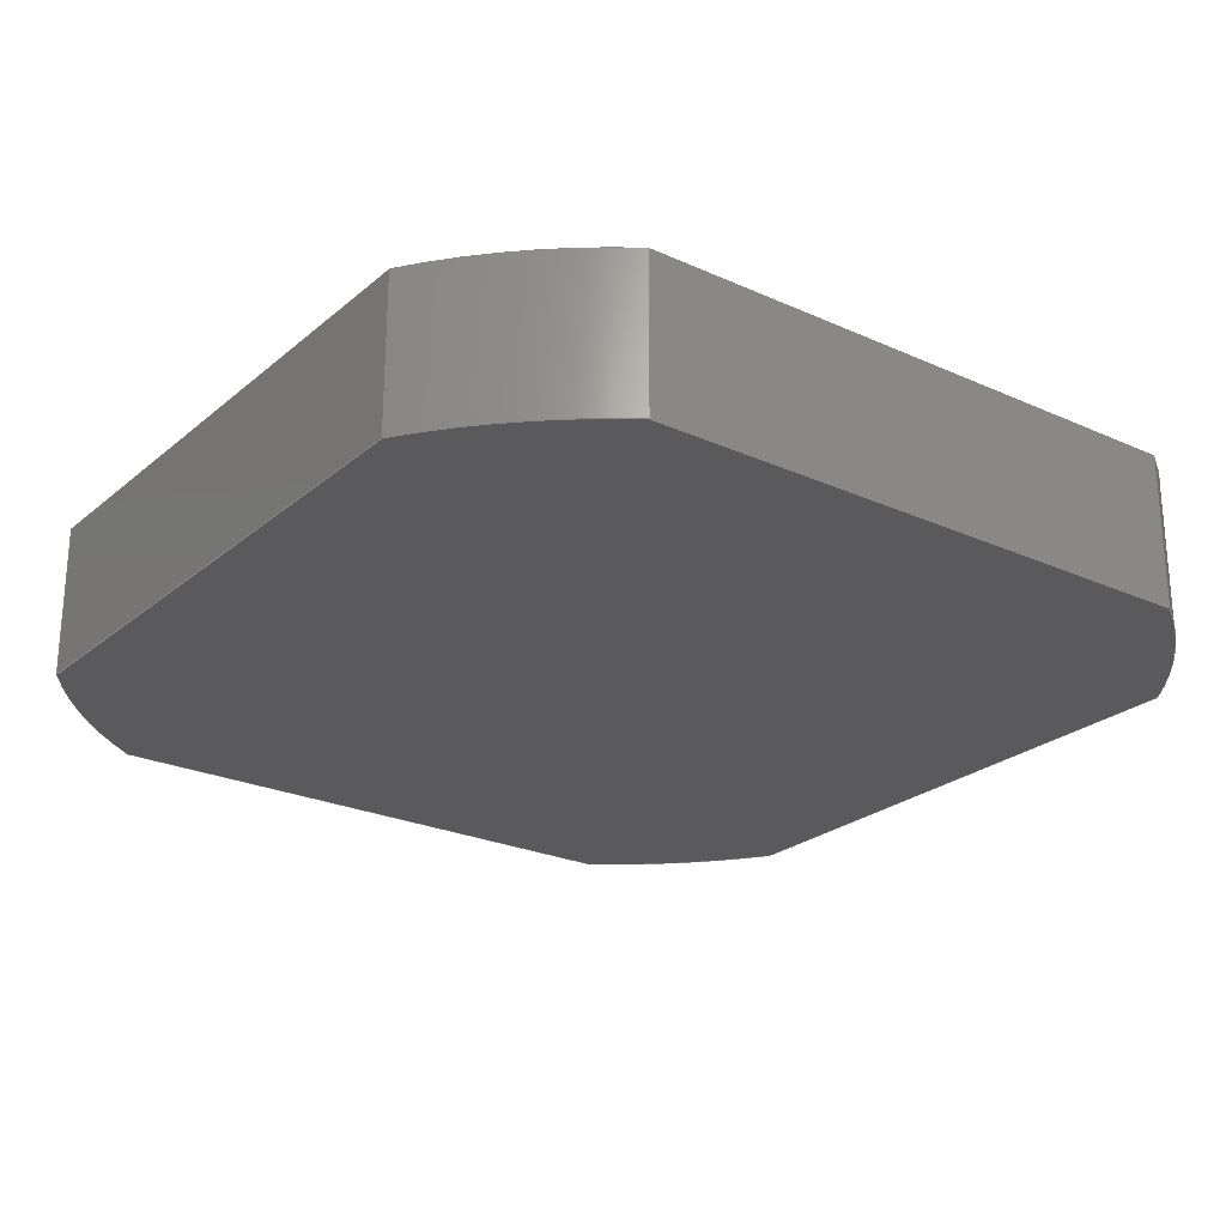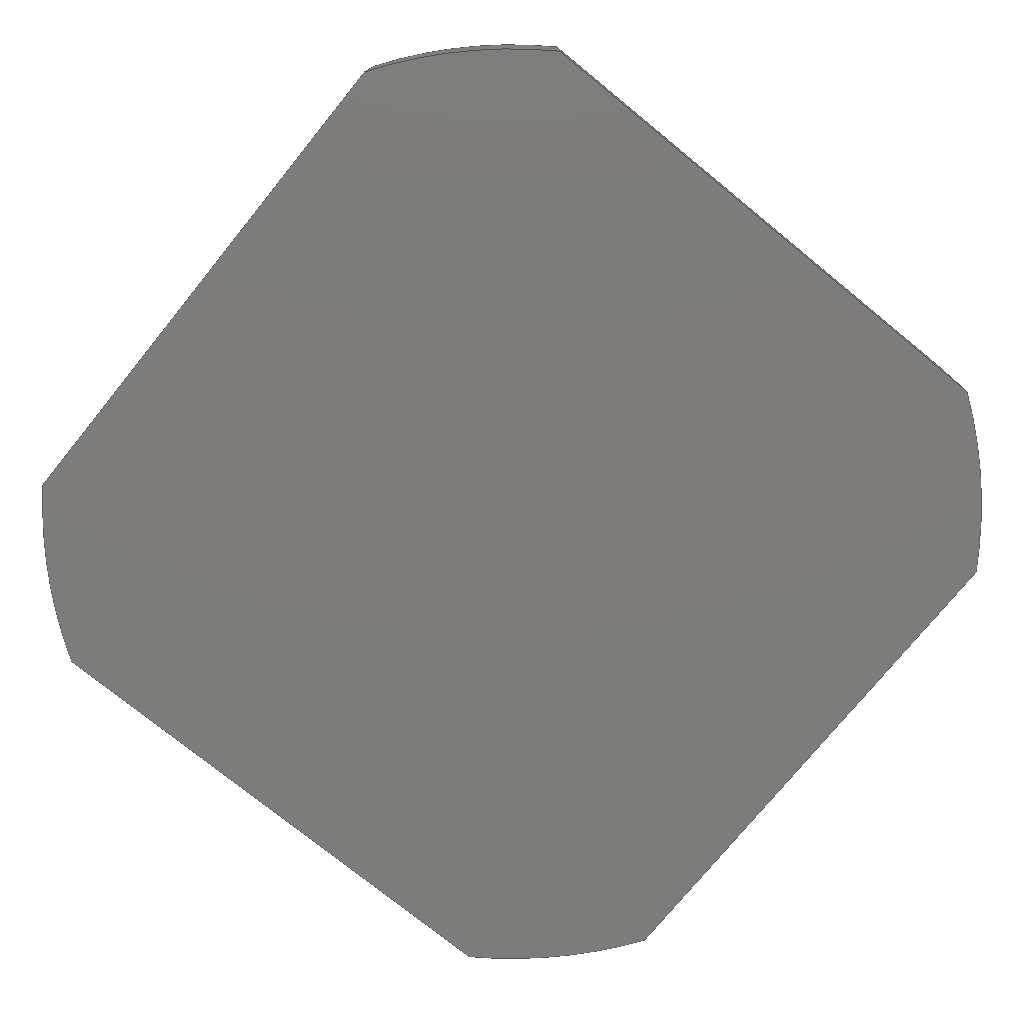
<metadata>
{"format":"step","ext":"step","renderer":"f3d","projection":"perspective","resolution":1024,"background":"white","views":[{"elev":-24.5,"azim":-36.6,"up":"+Y"},{"elev":-75.8,"azim":-129.1,"up":"+Y"}]}
</metadata>
<code>
ISO-10303-21;
DATA;
#1=MECHANICAL_DESIGN_GEOMETRIC_PRESENTATION_REPRESENTATION('',(#4,#5),
#401);
#2=SHAPE_REPRESENTATION_RELATIONSHIP('SRR','None',#408,#3);
#3=ADVANCED_BREP_SHAPE_REPRESENTATION('',(#6,#7),#400);
#4=STYLED_ITEM('',(#417),#6);
#5=STYLED_ITEM('',(#417),#7);
#6=MANIFOLD_SOLID_BREP('Body1',#224);
#7=MANIFOLD_SOLID_BREP('Body6',#225);
#8=CIRCLE('',#241,12);
#9=CIRCLE('',#242,12);
#10=CIRCLE('',#245,12);
#11=CIRCLE('',#246,12);
#12=CIRCLE('',#249,12);
#13=CIRCLE('',#250,12);
#14=CIRCLE('',#253,12);
#15=CIRCLE('',#254,12);
#16=CIRCLE('',#259,7);
#17=CIRCLE('',#260,7);
#18=CYLINDRICAL_SURFACE('',#240,12);
#19=CYLINDRICAL_SURFACE('',#244,12);
#20=CYLINDRICAL_SURFACE('',#248,12);
#21=CYLINDRICAL_SURFACE('',#252,12);
#22=CYLINDRICAL_SURFACE('',#258,7);
#23=FACE_OUTER_BOUND('',#37,.T.);
#24=FACE_OUTER_BOUND('',#38,.T.);
#25=FACE_OUTER_BOUND('',#39,.T.);
#26=FACE_OUTER_BOUND('',#40,.T.);
#27=FACE_OUTER_BOUND('',#41,.T.);
#28=FACE_OUTER_BOUND('',#42,.T.);
#29=FACE_OUTER_BOUND('',#43,.T.);
#30=FACE_OUTER_BOUND('',#44,.T.);
#31=FACE_OUTER_BOUND('',#45,.T.);
#32=FACE_OUTER_BOUND('',#46,.T.);
#33=FACE_OUTER_BOUND('',#47,.T.);
#34=FACE_OUTER_BOUND('',#48,.T.);
#35=FACE_OUTER_BOUND('',#49,.T.);
#36=FACE_OUTER_BOUND('',#50,.T.);
#37=EDGE_LOOP('',(#141,#142,#143,#144));
#38=EDGE_LOOP('',(#145,#146,#147,#148));
#39=EDGE_LOOP('',(#149,#150,#151,#152));
#40=EDGE_LOOP('',(#153,#154,#155,#156));
#41=EDGE_LOOP('',(#157,#158,#159,#160));
#42=EDGE_LOOP('',(#161,#162,#163,#164));
#43=EDGE_LOOP('',(#165,#166,#167,#168));
#44=EDGE_LOOP('',(#169,#170,#171,#172));
#45=EDGE_LOOP('',(#173,#174,#175,#176,#177,#178,#179,#180));
#46=EDGE_LOOP('',(#181,#182,#183,#184,#185,#186,#187,#188));
#47=EDGE_LOOP('',(#189,#190,#191,#192));
#48=EDGE_LOOP('',(#193,#194,#195,#196));
#49=EDGE_LOOP('',(#197,#198));
#50=EDGE_LOOP('',(#199,#200));
#51=LINE('',#337,#71);
#52=LINE('',#339,#72);
#53=LINE('',#341,#73);
#54=LINE('',#342,#74);
#55=LINE('',#348,#75);
#56=LINE('',#351,#76);
#57=LINE('',#353,#77);
#58=LINE('',#354,#78);
#59=LINE('',#360,#79);
#60=LINE('',#363,#80);
#61=LINE('',#365,#81);
#62=LINE('',#366,#82);
#63=LINE('',#372,#83);
#64=LINE('',#375,#84);
#65=LINE('',#377,#85);
#66=LINE('',#378,#86);
#67=LINE('',#387,#87);
#68=LINE('',#389,#88);
#69=LINE('',#391,#89);
#70=LINE('',#392,#90);
#71=VECTOR('',#267,1);
#72=VECTOR('',#268,1);
#73=VECTOR('',#269,1);
#74=VECTOR('',#270,1);
#75=VECTOR('',#277,1);
#76=VECTOR('',#280,1);
#77=VECTOR('',#281,1);
#78=VECTOR('',#282,1);
#79=VECTOR('',#289,1);
#80=VECTOR('',#292,1);
#81=VECTOR('',#293,1);
#82=VECTOR('',#294,1);
#83=VECTOR('',#301,1);
#84=VECTOR('',#304,1);
#85=VECTOR('',#305,1);
#86=VECTOR('',#306,1);
#87=VECTOR('',#319,1);
#88=VECTOR('',#320,1);
#89=VECTOR('',#321,1);
#90=VECTOR('',#322,1);
#91=VERTEX_POINT('',#335);
#92=VERTEX_POINT('',#336);
#93=VERTEX_POINT('',#338);
#94=VERTEX_POINT('',#340);
#95=VERTEX_POINT('',#344);
#96=VERTEX_POINT('',#346);
#97=VERTEX_POINT('',#350);
#98=VERTEX_POINT('',#352);
#99=VERTEX_POINT('',#356);
#100=VERTEX_POINT('',#358);
#101=VERTEX_POINT('',#362);
#102=VERTEX_POINT('',#364);
#103=VERTEX_POINT('',#368);
#104=VERTEX_POINT('',#370);
#105=VERTEX_POINT('',#374);
#106=VERTEX_POINT('',#376);
#107=VERTEX_POINT('',#385);
#108=VERTEX_POINT('',#386);
#109=VERTEX_POINT('',#388);
#110=VERTEX_POINT('',#390);
#111=EDGE_CURVE('',#91,#92,#51,.T.);
#112=EDGE_CURVE('',#91,#93,#52,.T.);
#113=EDGE_CURVE('',#94,#93,#53,.T.);
#114=EDGE_CURVE('',#92,#94,#54,.T.);
#115=EDGE_CURVE('',#95,#92,#8,.T.);
#116=EDGE_CURVE('',#96,#94,#9,.T.);
#117=EDGE_CURVE('',#95,#96,#55,.T.);
#118=EDGE_CURVE('',#95,#97,#56,.T.);
#119=EDGE_CURVE('',#98,#96,#57,.T.);
#120=EDGE_CURVE('',#97,#98,#58,.T.);
#121=EDGE_CURVE('',#99,#97,#10,.T.);
#122=EDGE_CURVE('',#100,#98,#11,.T.);
#123=EDGE_CURVE('',#99,#100,#59,.T.);
#124=EDGE_CURVE('',#99,#101,#60,.T.);
#125=EDGE_CURVE('',#102,#100,#61,.T.);
#126=EDGE_CURVE('',#101,#102,#62,.T.);
#127=EDGE_CURVE('',#103,#101,#12,.T.);
#128=EDGE_CURVE('',#104,#102,#13,.T.);
#129=EDGE_CURVE('',#103,#104,#63,.T.);
#130=EDGE_CURVE('',#103,#105,#64,.T.);
#131=EDGE_CURVE('',#106,#104,#65,.T.);
#132=EDGE_CURVE('',#105,#106,#66,.T.);
#133=EDGE_CURVE('',#91,#105,#14,.T.);
#134=EDGE_CURVE('',#93,#106,#15,.T.);
#135=EDGE_CURVE('',#107,#108,#67,.T.);
#136=EDGE_CURVE('',#108,#109,#68,.T.);
#137=EDGE_CURVE('',#110,#109,#69,.T.);
#138=EDGE_CURVE('',#107,#110,#70,.T.);
#139=EDGE_CURVE('',#107,#108,#16,.T.);
#140=EDGE_CURVE('',#109,#110,#17,.T.);
#141=ORIENTED_EDGE('',*,*,#111,.F.);
#142=ORIENTED_EDGE('',*,*,#112,.T.);
#143=ORIENTED_EDGE('',*,*,#113,.F.);
#144=ORIENTED_EDGE('',*,*,#114,.F.);
#145=ORIENTED_EDGE('',*,*,#115,.T.);
#146=ORIENTED_EDGE('',*,*,#114,.T.);
#147=ORIENTED_EDGE('',*,*,#116,.F.);
#148=ORIENTED_EDGE('',*,*,#117,.F.);
#149=ORIENTED_EDGE('',*,*,#118,.F.);
#150=ORIENTED_EDGE('',*,*,#117,.T.);
#151=ORIENTED_EDGE('',*,*,#119,.F.);
#152=ORIENTED_EDGE('',*,*,#120,.F.);
#153=ORIENTED_EDGE('',*,*,#121,.T.);
#154=ORIENTED_EDGE('',*,*,#120,.T.);
#155=ORIENTED_EDGE('',*,*,#122,.F.);
#156=ORIENTED_EDGE('',*,*,#123,.F.);
#157=ORIENTED_EDGE('',*,*,#124,.F.);
#158=ORIENTED_EDGE('',*,*,#123,.T.);
#159=ORIENTED_EDGE('',*,*,#125,.F.);
#160=ORIENTED_EDGE('',*,*,#126,.F.);
#161=ORIENTED_EDGE('',*,*,#127,.T.);
#162=ORIENTED_EDGE('',*,*,#126,.T.);
#163=ORIENTED_EDGE('',*,*,#128,.F.);
#164=ORIENTED_EDGE('',*,*,#129,.F.);
#165=ORIENTED_EDGE('',*,*,#130,.F.);
#166=ORIENTED_EDGE('',*,*,#129,.T.);
#167=ORIENTED_EDGE('',*,*,#131,.F.);
#168=ORIENTED_EDGE('',*,*,#132,.F.);
#169=ORIENTED_EDGE('',*,*,#133,.T.);
#170=ORIENTED_EDGE('',*,*,#132,.T.);
#171=ORIENTED_EDGE('',*,*,#134,.F.);
#172=ORIENTED_EDGE('',*,*,#112,.F.);
#173=ORIENTED_EDGE('',*,*,#134,.T.);
#174=ORIENTED_EDGE('',*,*,#131,.T.);
#175=ORIENTED_EDGE('',*,*,#128,.T.);
#176=ORIENTED_EDGE('',*,*,#125,.T.);
#177=ORIENTED_EDGE('',*,*,#122,.T.);
#178=ORIENTED_EDGE('',*,*,#119,.T.);
#179=ORIENTED_EDGE('',*,*,#116,.T.);
#180=ORIENTED_EDGE('',*,*,#113,.T.);
#181=ORIENTED_EDGE('',*,*,#133,.F.);
#182=ORIENTED_EDGE('',*,*,#111,.T.);
#183=ORIENTED_EDGE('',*,*,#115,.F.);
#184=ORIENTED_EDGE('',*,*,#118,.T.);
#185=ORIENTED_EDGE('',*,*,#121,.F.);
#186=ORIENTED_EDGE('',*,*,#124,.T.);
#187=ORIENTED_EDGE('',*,*,#127,.F.);
#188=ORIENTED_EDGE('',*,*,#130,.T.);
#189=ORIENTED_EDGE('',*,*,#135,.T.);
#190=ORIENTED_EDGE('',*,*,#136,.T.);
#191=ORIENTED_EDGE('',*,*,#137,.F.);
#192=ORIENTED_EDGE('',*,*,#138,.F.);
#193=ORIENTED_EDGE('',*,*,#139,.F.);
#194=ORIENTED_EDGE('',*,*,#138,.T.);
#195=ORIENTED_EDGE('',*,*,#140,.F.);
#196=ORIENTED_EDGE('',*,*,#136,.F.);
#197=ORIENTED_EDGE('',*,*,#139,.T.);
#198=ORIENTED_EDGE('',*,*,#135,.F.);
#199=ORIENTED_EDGE('',*,*,#140,.T.);
#200=ORIENTED_EDGE('',*,*,#137,.T.);
#201=PLANE('',#239);
#202=PLANE('',#243);
#203=PLANE('',#247);
#204=PLANE('',#251);
#205=PLANE('',#255);
#206=PLANE('',#256);
#207=PLANE('',#257);
#208=PLANE('',#261);
#209=PLANE('',#262);
#210=ADVANCED_FACE('',(#23),#201,.T.);
#211=ADVANCED_FACE('',(#24),#18,.T.);
#212=ADVANCED_FACE('',(#25),#202,.T.);
#213=ADVANCED_FACE('',(#26),#19,.T.);
#214=ADVANCED_FACE('',(#27),#203,.T.);
#215=ADVANCED_FACE('',(#28),#20,.T.);
#216=ADVANCED_FACE('',(#29),#204,.T.);
#217=ADVANCED_FACE('',(#30),#21,.T.);
#218=ADVANCED_FACE('',(#31),#205,.T.);
#219=ADVANCED_FACE('',(#32),#206,.F.);
#220=ADVANCED_FACE('',(#33),#207,.T.);
#221=ADVANCED_FACE('',(#34),#22,.T.);
#222=ADVANCED_FACE('',(#35),#208,.T.);
#223=ADVANCED_FACE('',(#36),#209,.F.);
#224=CLOSED_SHELL('',(#210,#211,#212,#213,#214,#215,#216,#217,#218,#219));
#225=CLOSED_SHELL('',(#220,#221,#222,#223));
#226=DERIVED_UNIT_ELEMENT(#228,1);
#227=DERIVED_UNIT_ELEMENT(#403,3);
#228=(
MASS_UNIT()
NAMED_UNIT(*)
SI_UNIT(.KILO.,.GRAM.)
);
#229=DERIVED_UNIT((#226,#227));
#230=MEASURE_REPRESENTATION_ITEM('density measure',
POSITIVE_RATIO_MEASURE(7850),#229);
#231=PROPERTY_DEFINITION_REPRESENTATION(#236,#233);
#232=PROPERTY_DEFINITION_REPRESENTATION(#237,#234);
#233=REPRESENTATION('material name',(#235),#400);
#234=REPRESENTATION('density',(#230),#400);
#235=DESCRIPTIVE_REPRESENTATION_ITEM('Steel','Steel');
#236=PROPERTY_DEFINITION('material property','material name',#410);
#237=PROPERTY_DEFINITION('material property','density of part',#410);
#238=AXIS2_PLACEMENT_3D('placement',#333,#263,#264);
#239=AXIS2_PLACEMENT_3D('',#334,#265,#266);
#240=AXIS2_PLACEMENT_3D('',#343,#271,#272);
#241=AXIS2_PLACEMENT_3D('',#345,#273,#274);
#242=AXIS2_PLACEMENT_3D('',#347,#275,#276);
#243=AXIS2_PLACEMENT_3D('',#349,#278,#279);
#244=AXIS2_PLACEMENT_3D('',#355,#283,#284);
#245=AXIS2_PLACEMENT_3D('',#357,#285,#286);
#246=AXIS2_PLACEMENT_3D('',#359,#287,#288);
#247=AXIS2_PLACEMENT_3D('',#361,#290,#291);
#248=AXIS2_PLACEMENT_3D('',#367,#295,#296);
#249=AXIS2_PLACEMENT_3D('',#369,#297,#298);
#250=AXIS2_PLACEMENT_3D('',#371,#299,#300);
#251=AXIS2_PLACEMENT_3D('',#373,#302,#303);
#252=AXIS2_PLACEMENT_3D('',#379,#307,#308);
#253=AXIS2_PLACEMENT_3D('',#380,#309,#310);
#254=AXIS2_PLACEMENT_3D('',#381,#311,#312);
#255=AXIS2_PLACEMENT_3D('',#382,#313,#314);
#256=AXIS2_PLACEMENT_3D('',#383,#315,#316);
#257=AXIS2_PLACEMENT_3D('',#384,#317,#318);
#258=AXIS2_PLACEMENT_3D('',#393,#323,#324);
#259=AXIS2_PLACEMENT_3D('',#394,#325,#326);
#260=AXIS2_PLACEMENT_3D('',#395,#327,#328);
#261=AXIS2_PLACEMENT_3D('',#396,#329,#330);
#262=AXIS2_PLACEMENT_3D('',#397,#331,#332);
#263=DIRECTION('axis',(0,0,1));
#264=DIRECTION('refdir',(1,0,0));
#265=DIRECTION('center_axis',(0,0,-1));
#266=DIRECTION('ref_axis',(-1,0,0));
#267=DIRECTION('',(1,0,0));
#268=DIRECTION('',(0,1,0));
#269=DIRECTION('',(-1,0,0));
#270=DIRECTION('',(0,1,0));
#271=DIRECTION('center_axis',(0,1,0));
#272=DIRECTION('ref_axis',(1,0,0));
#273=DIRECTION('center_axis',(0,1,0));
#274=DIRECTION('ref_axis',(1,0,0));
#275=DIRECTION('center_axis',(0,1,0));
#276=DIRECTION('ref_axis',(1,0,0));
#277=DIRECTION('',(0,1,0));
#278=DIRECTION('center_axis',(1,0,0));
#279=DIRECTION('ref_axis',(0,0,-1));
#280=DIRECTION('',(0,0,1));
#281=DIRECTION('',(0,0,-1));
#282=DIRECTION('',(0,1,0));
#283=DIRECTION('center_axis',(0,1,0));
#284=DIRECTION('ref_axis',(1,0,0));
#285=DIRECTION('center_axis',(0,1,0));
#286=DIRECTION('ref_axis',(1,0,0));
#287=DIRECTION('center_axis',(0,1,0));
#288=DIRECTION('ref_axis',(1,0,0));
#289=DIRECTION('',(0,1,0));
#290=DIRECTION('center_axis',(0,0,1));
#291=DIRECTION('ref_axis',(1,0,0));
#292=DIRECTION('',(-1,0,0));
#293=DIRECTION('',(1,0,0));
#294=DIRECTION('',(0,1,0));
#295=DIRECTION('center_axis',(0,1,0));
#296=DIRECTION('ref_axis',(1,0,0));
#297=DIRECTION('center_axis',(0,1,0));
#298=DIRECTION('ref_axis',(1,0,0));
#299=DIRECTION('center_axis',(0,1,0));
#300=DIRECTION('ref_axis',(1,0,0));
#301=DIRECTION('',(0,1,0));
#302=DIRECTION('center_axis',(-1,0,0));
#303=DIRECTION('ref_axis',(0,0,1));
#304=DIRECTION('',(0,0,-1));
#305=DIRECTION('',(0,0,1));
#306=DIRECTION('',(0,1,0));
#307=DIRECTION('center_axis',(0,1,0));
#308=DIRECTION('ref_axis',(1,0,0));
#309=DIRECTION('center_axis',(0,1,0));
#310=DIRECTION('ref_axis',(1,0,0));
#311=DIRECTION('center_axis',(0,1,0));
#312=DIRECTION('ref_axis',(1,0,0));
#313=DIRECTION('center_axis',(0,1,0));
#314=DIRECTION('ref_axis',(1,0,0));
#315=DIRECTION('center_axis',(0,1,0));
#316=DIRECTION('ref_axis',(1,0,0));
#317=DIRECTION('center_axis',(3.972e-16,0,1));
#318=DIRECTION('ref_axis',(-1,0,3.972e-16));
#319=DIRECTION('',(-1,0,3.972e-16));
#320=DIRECTION('',(0,-1,0));
#321=DIRECTION('',(-1,0,3.972e-16));
#322=DIRECTION('',(0,-1,0));
#323=DIRECTION('center_axis',(0,-1,0));
#324=DIRECTION('ref_axis',(-1,0,0));
#325=DIRECTION('center_axis',(0,1,0));
#326=DIRECTION('ref_axis',(-1,0,0));
#327=DIRECTION('center_axis',(0,-1,0));
#328=DIRECTION('ref_axis',(-1,0,0));
#329=DIRECTION('center_axis',(0,1,0));
#330=DIRECTION('ref_axis',(-1,0,0));
#331=DIRECTION('center_axis',(0,1,0));
#332=DIRECTION('ref_axis',(-1,0,0));
#333=CARTESIAN_POINT('',(0,0,0));
#334=CARTESIAN_POINT('Origin',(17.89,0,-5.635));
#335=CARTESIAN_POINT('',(4.622,0,-5.635));
#336=CARTESIAN_POINT('',(17.89,0,-5.635));
#337=CARTESIAN_POINT('',(1.255,0,-5.635));
#338=CARTESIAN_POINT('',(4.622,3.5,-5.635));
#339=CARTESIAN_POINT('',(4.622,0,-5.635));
#340=CARTESIAN_POINT('',(17.89,3.5,-5.635));
#341=CARTESIAN_POINT('',(1.255,3.5,-5.635));
#342=CARTESIAN_POINT('',(17.89,0,-5.635));
#343=CARTESIAN_POINT('Origin',(11.26,0,4.365));
#344=CARTESIAN_POINT('',(21.26,0,-2.268));
#345=CARTESIAN_POINT('Origin',(11.26,0,4.365));
#346=CARTESIAN_POINT('',(21.26,3.5,-2.268));
#347=CARTESIAN_POINT('Origin',(11.26,3.5,4.365));
#348=CARTESIAN_POINT('',(21.26,0,-2.268));
#349=CARTESIAN_POINT('Origin',(21.26,0,11));
#350=CARTESIAN_POINT('',(21.26,0,11));
#351=CARTESIAN_POINT('',(21.26,0,-5.635));
#352=CARTESIAN_POINT('',(21.26,3.5,11));
#353=CARTESIAN_POINT('',(21.26,3.5,-5.635));
#354=CARTESIAN_POINT('',(21.26,0,11));
#355=CARTESIAN_POINT('Origin',(11.26,0,4.365));
#356=CARTESIAN_POINT('',(17.89,0,14.37));
#357=CARTESIAN_POINT('Origin',(11.26,0,4.365));
#358=CARTESIAN_POINT('',(17.89,3.5,14.37));
#359=CARTESIAN_POINT('Origin',(11.26,3.5,4.365));
#360=CARTESIAN_POINT('',(17.89,0,14.37));
#361=CARTESIAN_POINT('Origin',(4.622,0,14.37));
#362=CARTESIAN_POINT('',(4.622,0,14.37));
#363=CARTESIAN_POINT('',(21.26,0,14.37));
#364=CARTESIAN_POINT('',(4.622,3.5,14.37));
#365=CARTESIAN_POINT('',(21.26,3.5,14.37));
#366=CARTESIAN_POINT('',(4.622,0,14.37));
#367=CARTESIAN_POINT('Origin',(11.26,0,4.365));
#368=CARTESIAN_POINT('',(1.255,0,11));
#369=CARTESIAN_POINT('Origin',(11.26,0,4.365));
#370=CARTESIAN_POINT('',(1.255,3.5,11));
#371=CARTESIAN_POINT('Origin',(11.26,3.5,4.365));
#372=CARTESIAN_POINT('',(1.255,0,11));
#373=CARTESIAN_POINT('Origin',(1.255,0,-2.268));
#374=CARTESIAN_POINT('',(1.255,0,-2.268));
#375=CARTESIAN_POINT('',(1.255,0,14.37));
#376=CARTESIAN_POINT('',(1.255,3.5,-2.268));
#377=CARTESIAN_POINT('',(1.255,3.5,14.37));
#378=CARTESIAN_POINT('',(1.255,0,-2.268));
#379=CARTESIAN_POINT('Origin',(11.26,0,4.365));
#380=CARTESIAN_POINT('Origin',(11.26,0,4.365));
#381=CARTESIAN_POINT('Origin',(11.26,3.5,4.365));
#382=CARTESIAN_POINT('Origin',(11.26,3.5,4.365));
#383=CARTESIAN_POINT('Origin',(11.26,0,4.365));
#384=CARTESIAN_POINT('Origin',(17.96,3.5,2.365));
#385=CARTESIAN_POINT('',(17.96,3.5,2.365));
#386=CARTESIAN_POINT('',(4.547,3.5,2.365));
#387=CARTESIAN_POINT('',(17.96,3.5,2.365));
#388=CARTESIAN_POINT('',(4.547,0.6,2.365));
#389=CARTESIAN_POINT('',(4.547,3.5,2.365));
#390=CARTESIAN_POINT('',(17.96,0.6,2.365));
#391=CARTESIAN_POINT('',(17.96,0.6,2.365));
#392=CARTESIAN_POINT('',(17.96,3.5,2.365));
#393=CARTESIAN_POINT('Origin',(11.26,3.5,4.365));
#394=CARTESIAN_POINT('Origin',(11.26,3.5,4.365));
#395=CARTESIAN_POINT('Origin',(11.26,0.6,4.365));
#396=CARTESIAN_POINT('Origin',(11.26,3.5,-0.1348));
#397=CARTESIAN_POINT('Origin',(11.26,0.6,-0.1348));
#398=UNCERTAINTY_MEASURE_WITH_UNIT(LENGTH_MEASURE(0.001),#402,
'DISTANCE_ACCURACY_VALUE',
'Maximum model space distance between geometric entities at asserted c
onnectivities');
#399=UNCERTAINTY_MEASURE_WITH_UNIT(LENGTH_MEASURE(0.001),#402,
'DISTANCE_ACCURACY_VALUE',
'Maximum model space distance between geometric entities at asserted c
onnectivities');
#400=(
GEOMETRIC_REPRESENTATION_CONTEXT(3)
GLOBAL_UNCERTAINTY_ASSIGNED_CONTEXT((#398))
GLOBAL_UNIT_ASSIGNED_CONTEXT((#402,#404,#405))
REPRESENTATION_CONTEXT('','3D')
);
#401=(
GEOMETRIC_REPRESENTATION_CONTEXT(3)
GLOBAL_UNCERTAINTY_ASSIGNED_CONTEXT((#399))
GLOBAL_UNIT_ASSIGNED_CONTEXT((#402,#404,#405))
REPRESENTATION_CONTEXT('','3D')
);
#402=(
LENGTH_UNIT()
NAMED_UNIT(*)
SI_UNIT(.CENTI.,.METRE.)
);
#403=(
LENGTH_UNIT()
NAMED_UNIT(*)
SI_UNIT($,.METRE.)
);
#404=(
NAMED_UNIT(*)
PLANE_ANGLE_UNIT()
SI_UNIT($,.RADIAN.)
);
#405=(
NAMED_UNIT(*)
SI_UNIT($,.STERADIAN.)
SOLID_ANGLE_UNIT()
);
#406=SHAPE_DEFINITION_REPRESENTATION(#407,#408);
#407=PRODUCT_DEFINITION_SHAPE('',$,#410);
#408=SHAPE_REPRESENTATION('',(#238),#400);
#409=PRODUCT_DEFINITION_CONTEXT('part definition',#414,'design');
#410=PRODUCT_DEFINITION('Untitled','Untitled',#411,#409);
#411=PRODUCT_DEFINITION_FORMATION('',$,#416);
#412=PRODUCT_RELATED_PRODUCT_CATEGORY('Untitled','Untitled',(#416));
#413=APPLICATION_PROTOCOL_DEFINITION('international standard',
'automotive_design',2009,#414);
#414=APPLICATION_CONTEXT(
'Core Data for Automotive Mechanical Design Process');
#415=PRODUCT_CONTEXT('part definition',#414,'mechanical');
#416=PRODUCT('Untitled','Untitled',$,(#415));
#417=PRESENTATION_STYLE_ASSIGNMENT((#418));
#418=SURFACE_STYLE_USAGE(.BOTH.,#419);
#419=SURFACE_SIDE_STYLE('',(#420));
#420=SURFACE_STYLE_FILL_AREA(#421);
#421=FILL_AREA_STYLE('Steel - Satin',(#422));
#422=FILL_AREA_STYLE_COLOUR('Steel - Satin',#423);
#423=COLOUR_RGB('Steel - Satin',0.6275,0.6275,0.6275);
ENDSEC;
END-ISO-10303-21;

</code>
